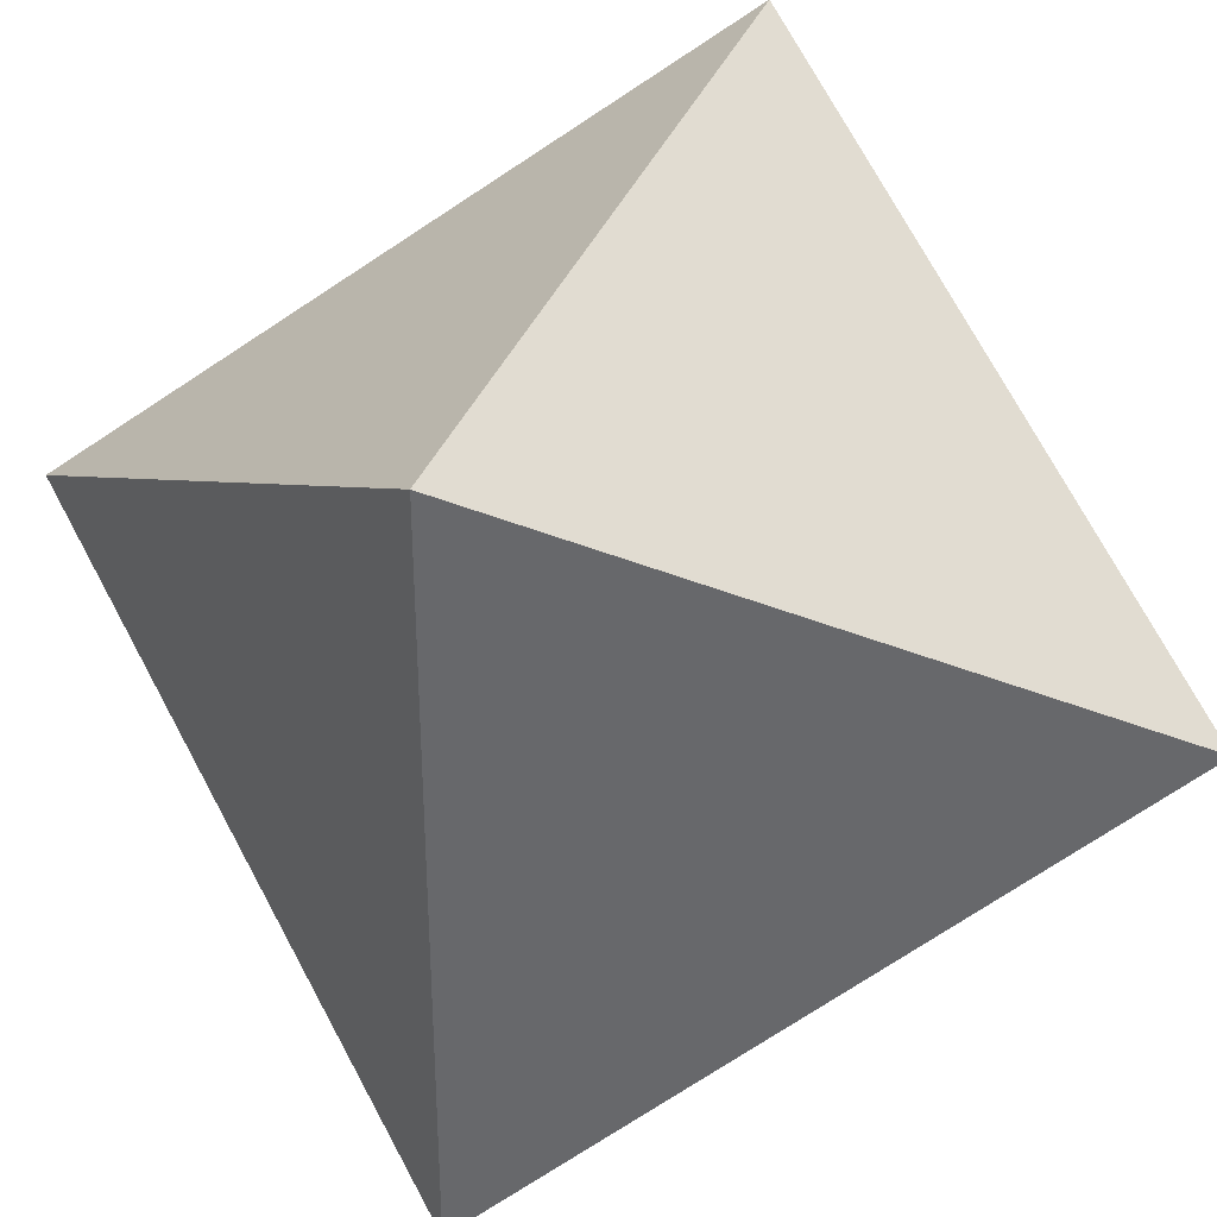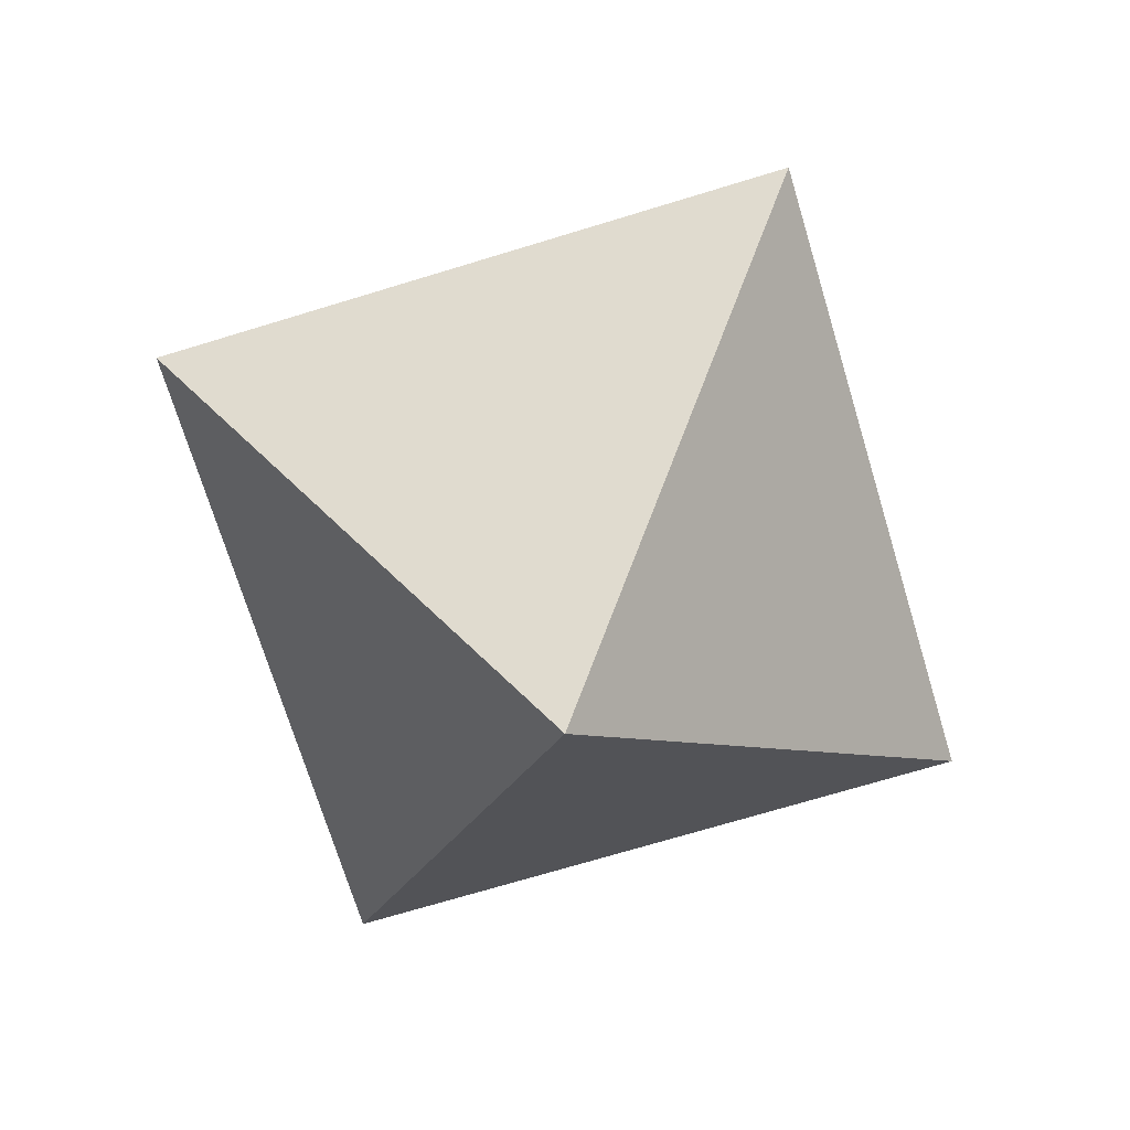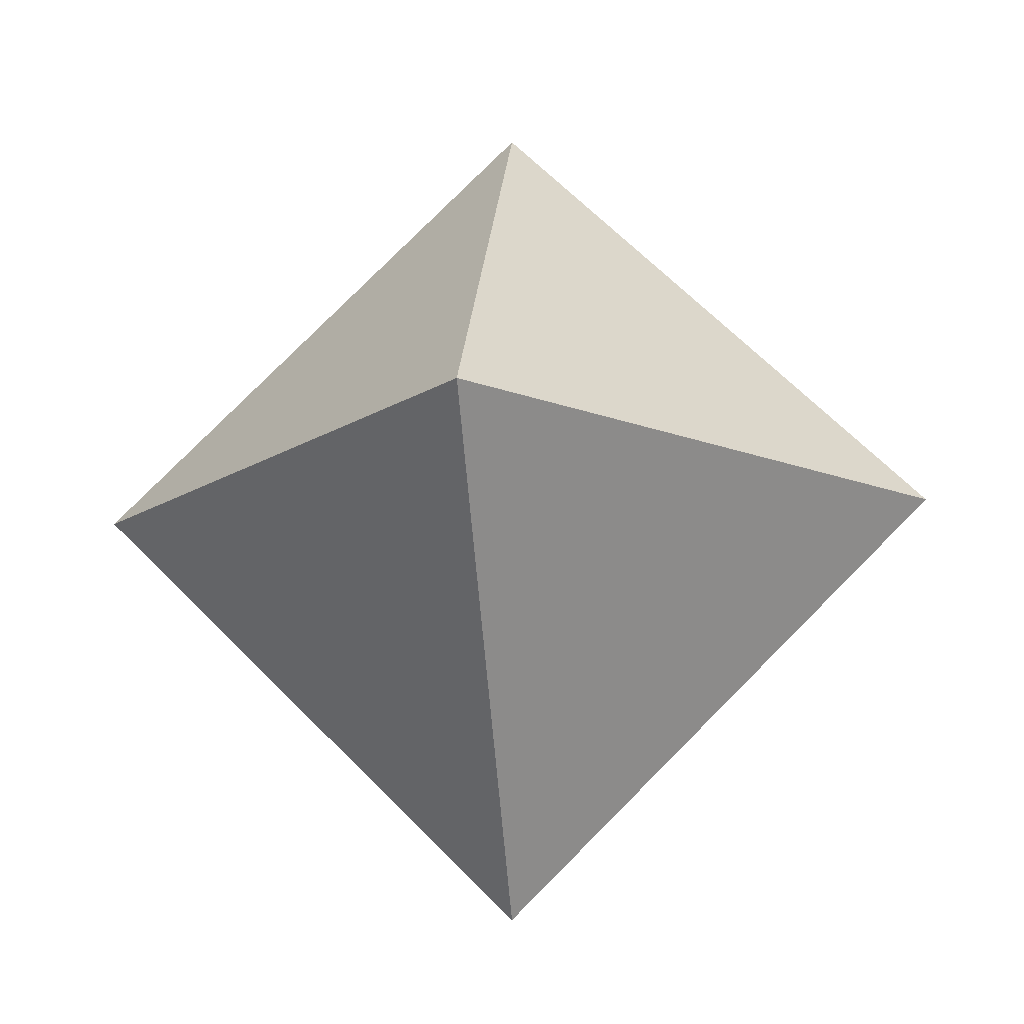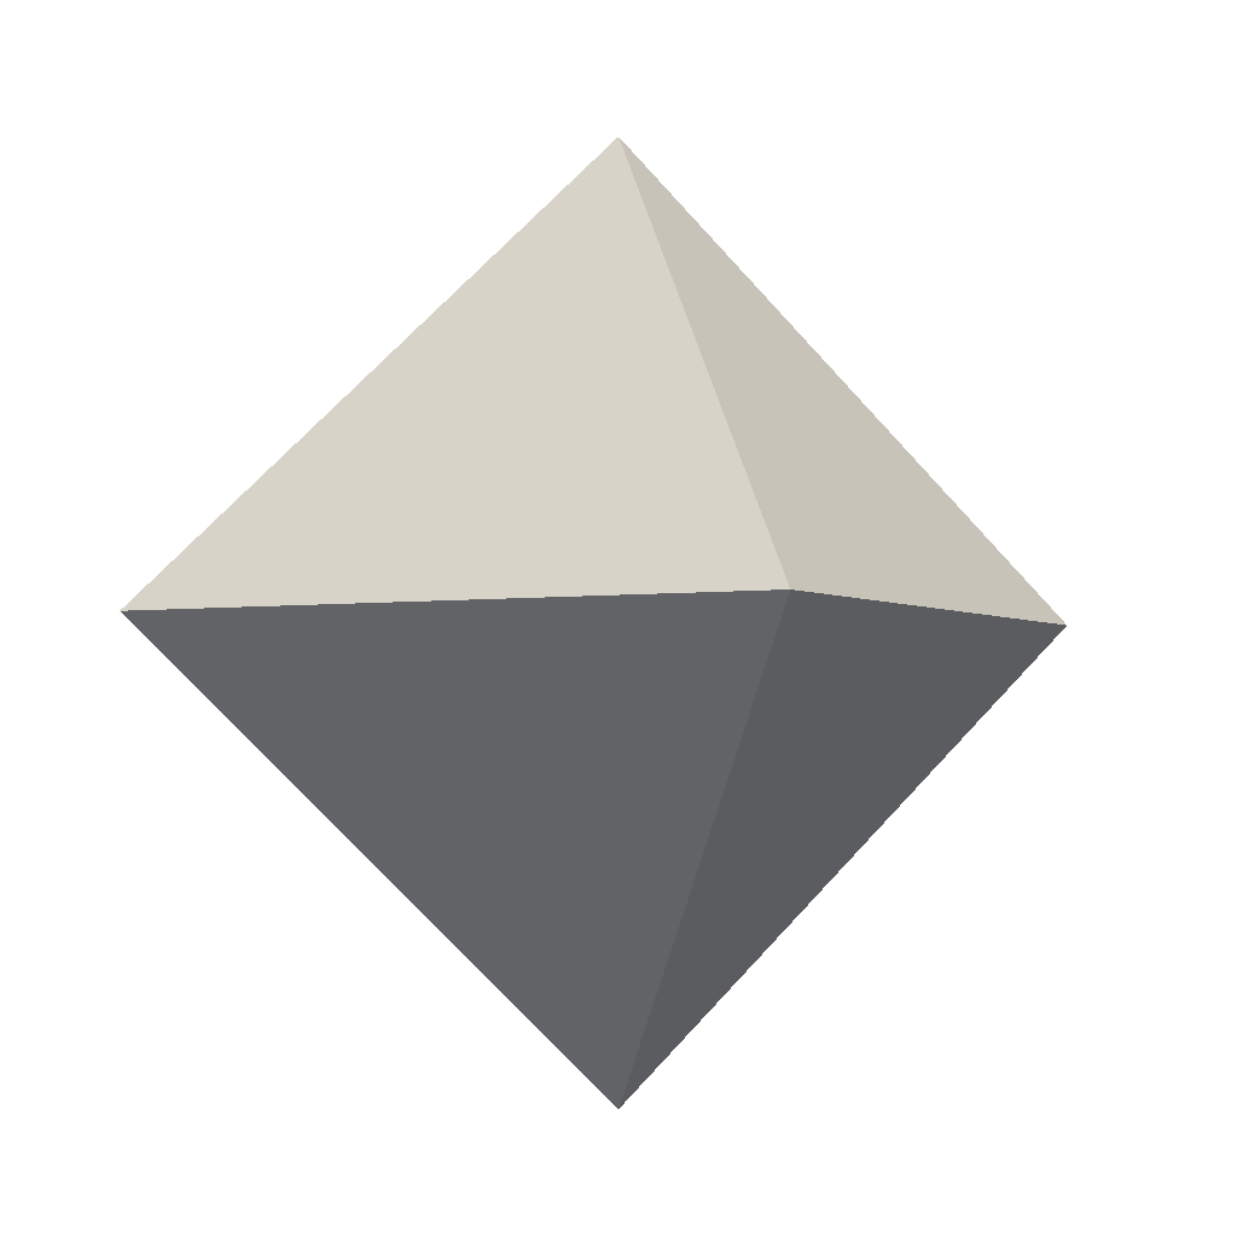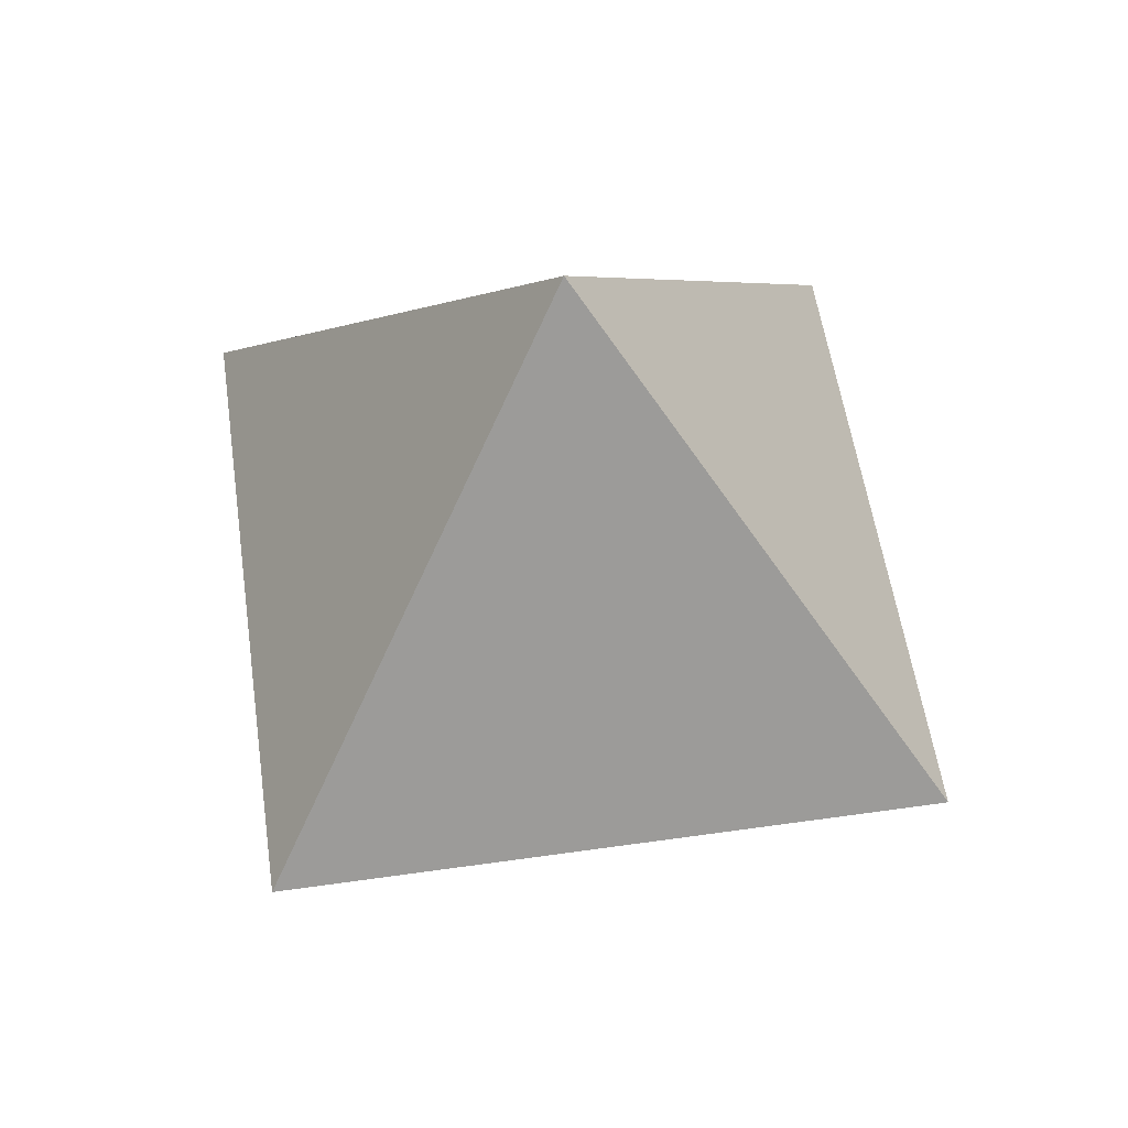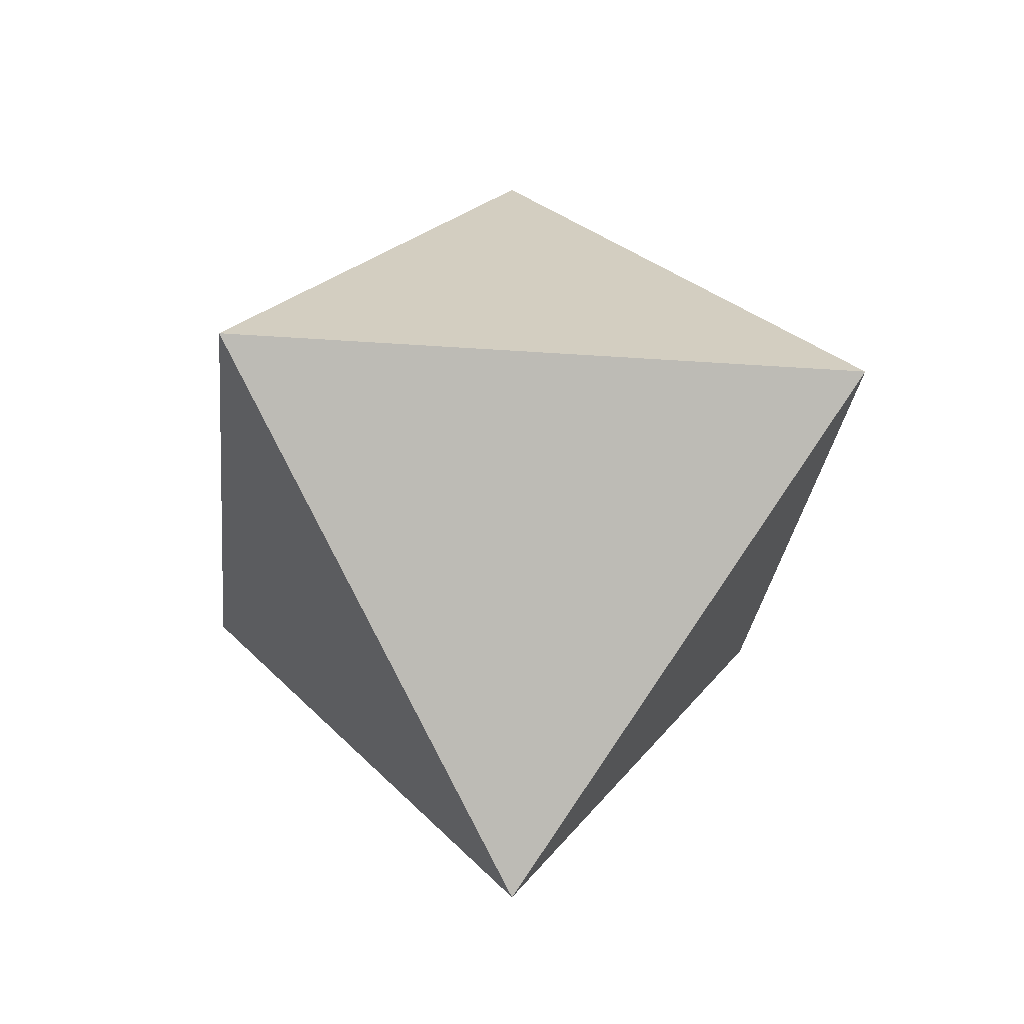
<metadata>
{"format":"obj","ext":"obj","renderer":"f3d","projection":"perspective","resolution":1024,"background":"white","views":[{"elev":37.9,"azim":111.1,"up":"+Z"},{"elev":-71.7,"azim":-73.1,"up":"+Y"},{"elev":-15.8,"azim":51.4,"up":"+Y"},{"elev":-2.9,"azim":118.3,"up":"+Y"},{"elev":56.6,"azim":-98.4,"up":"+Y"},{"elev":-29.5,"azim":-96.1,"up":"+Y"}]}
</metadata>
<code>
o 立方体
v 0 -1.396 0
v 0 1.396 0
v -1 0 1
v -1 0 -1
v 1 0 -1
v 1 0 1
f 3 2 4
f 4 2 5
f 5 2 6
f 6 2 3
f 1 6 3
f 1 5 6
f 1 4 5
f 1 3 4

</code>
